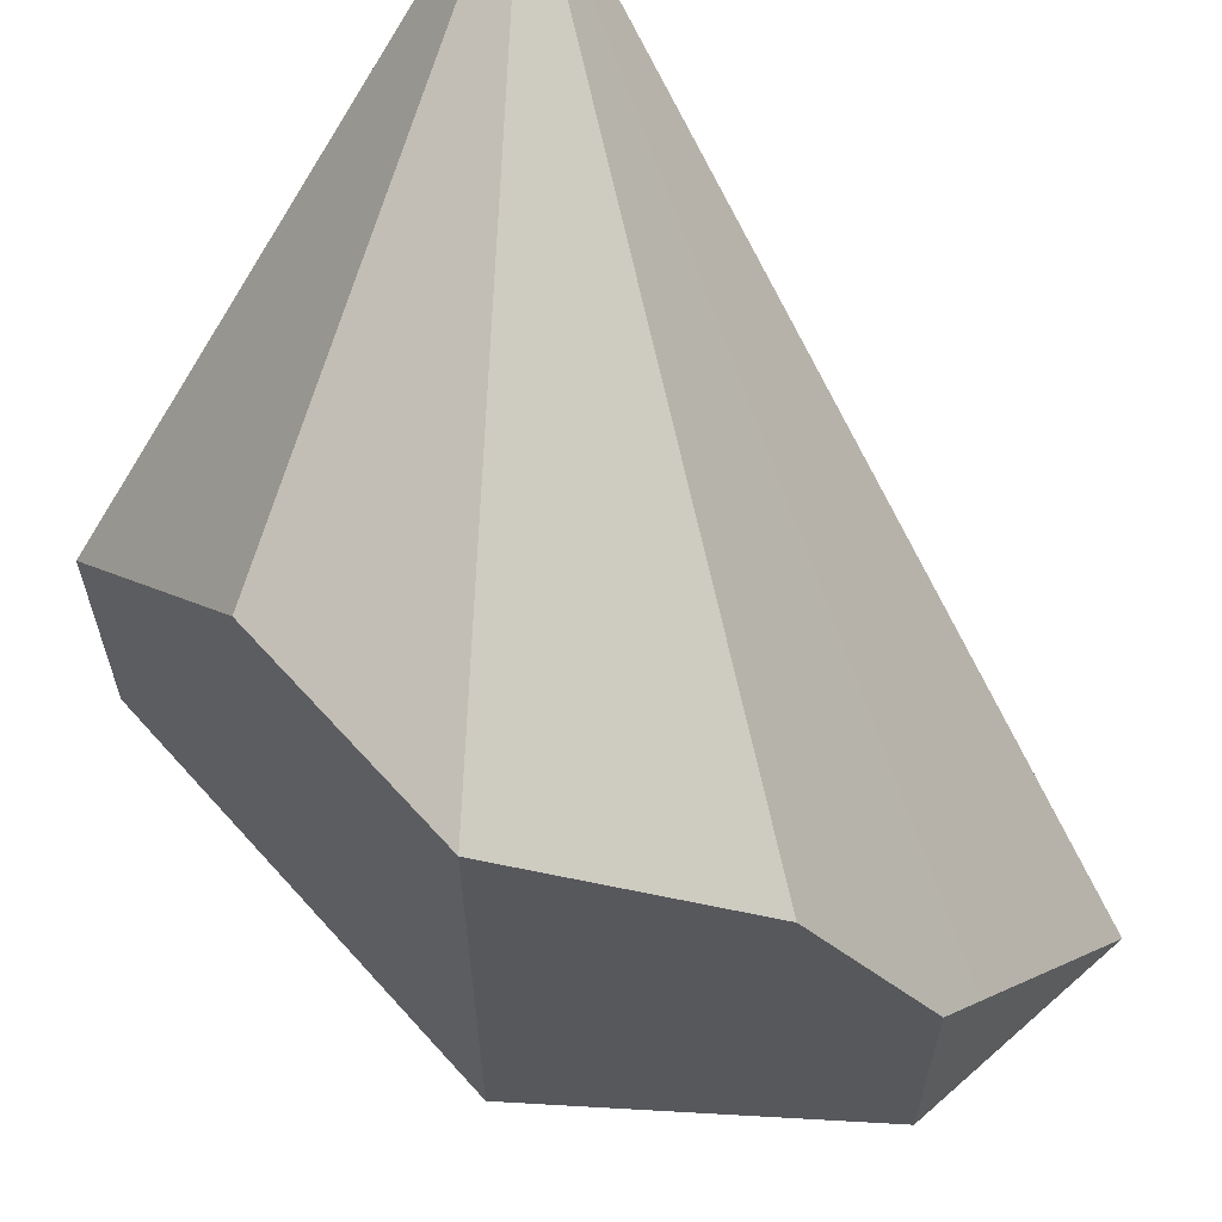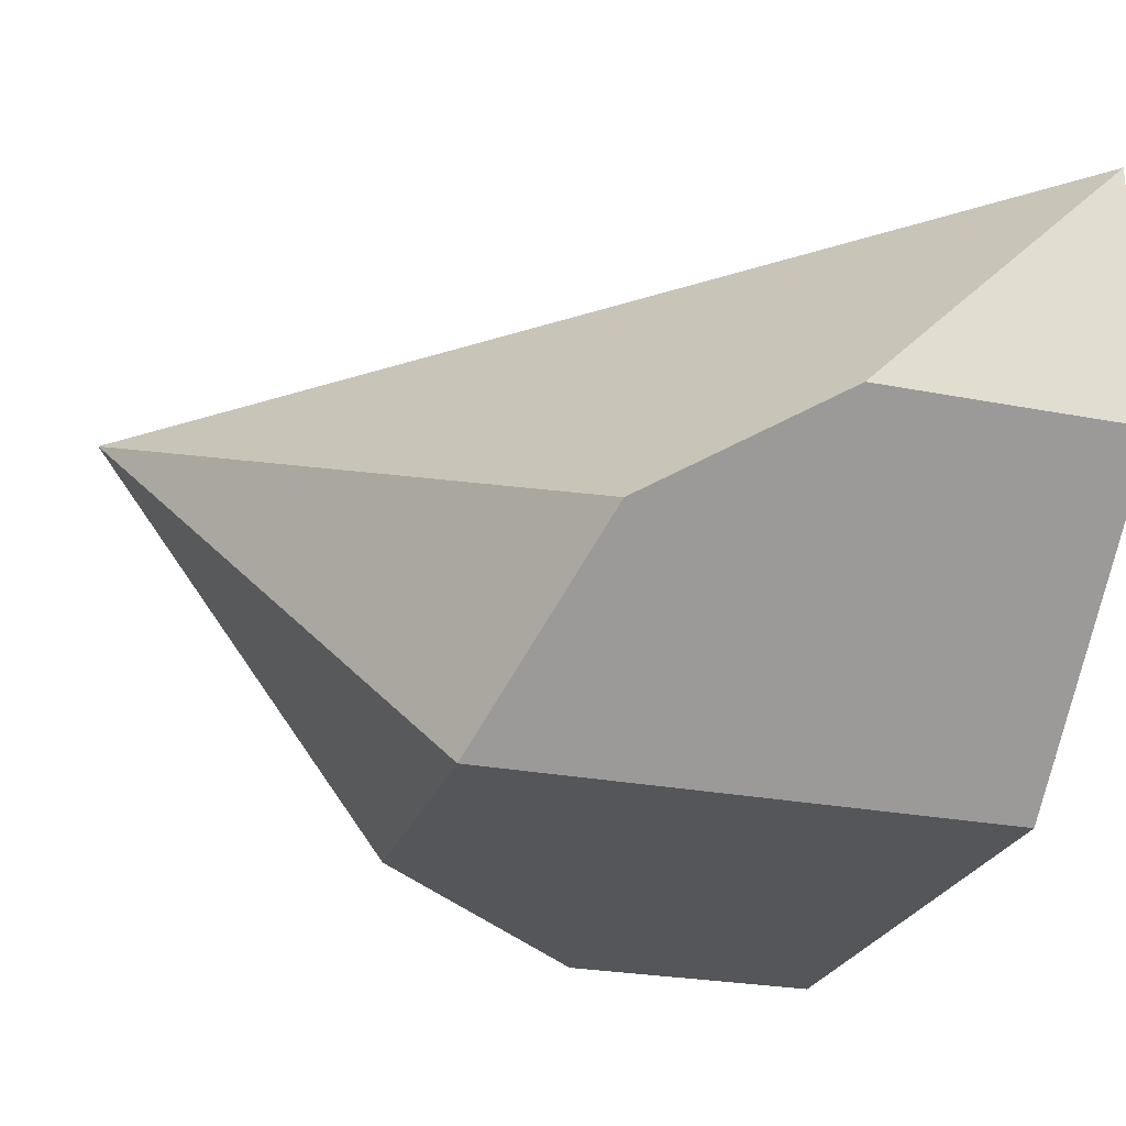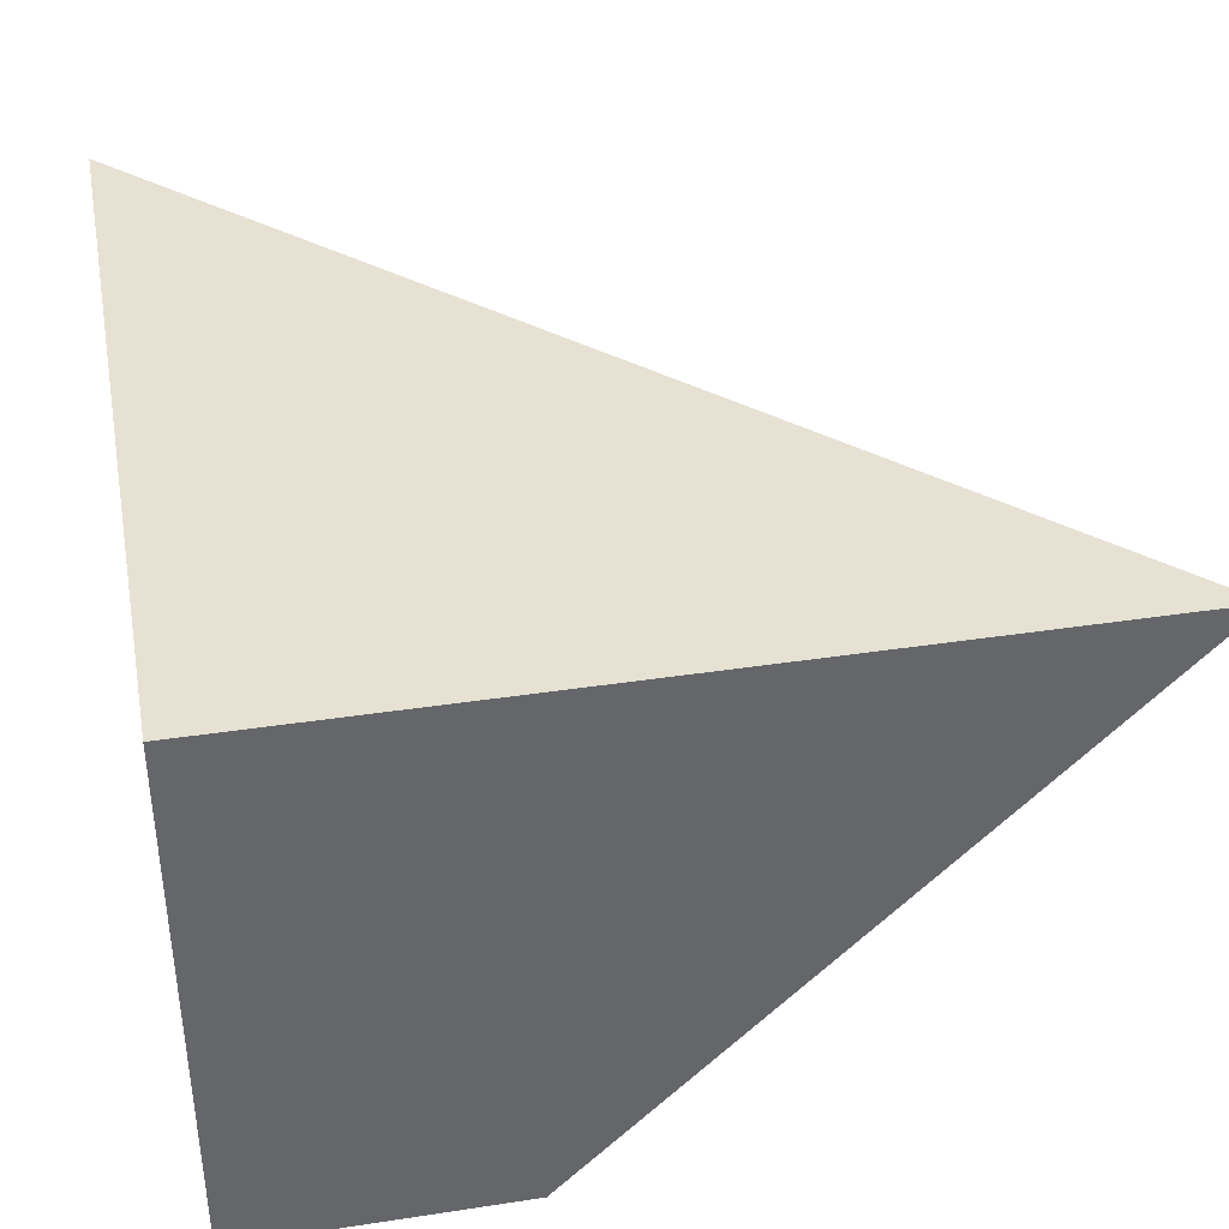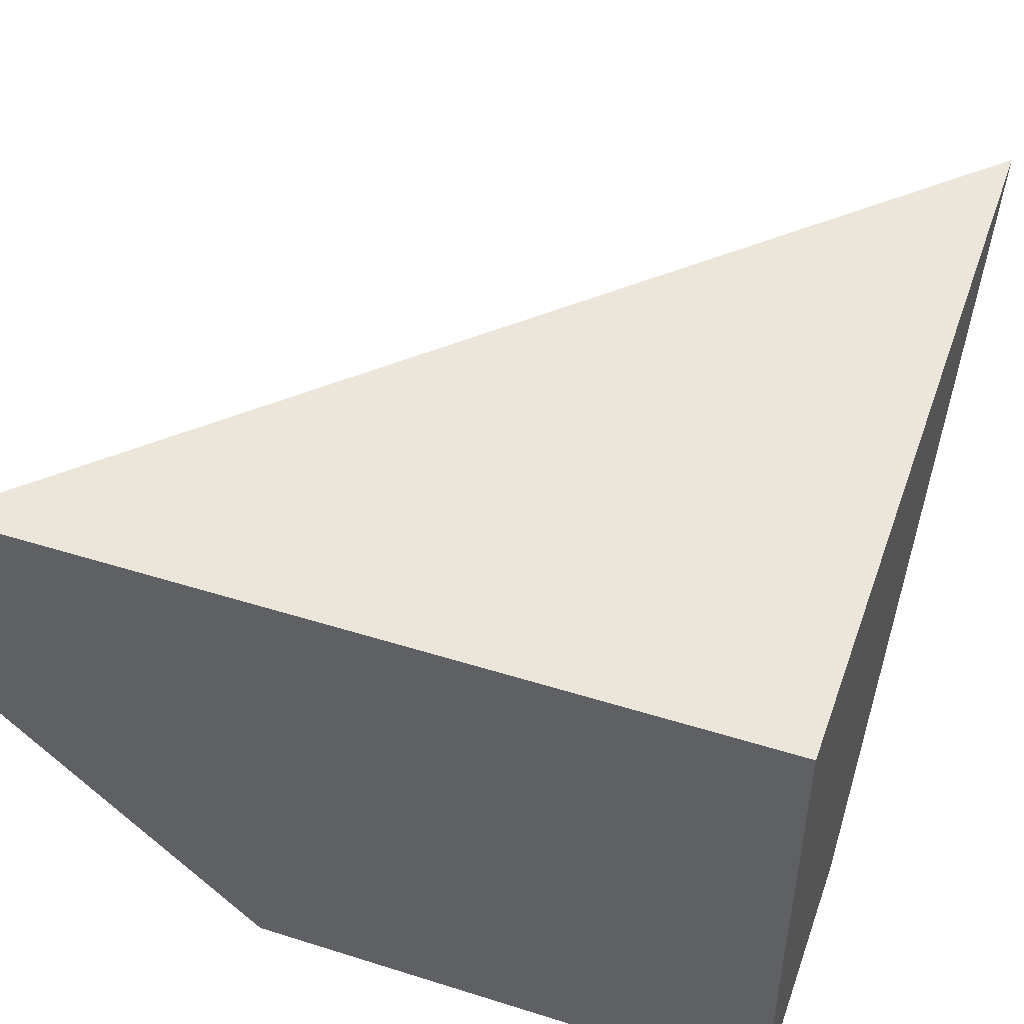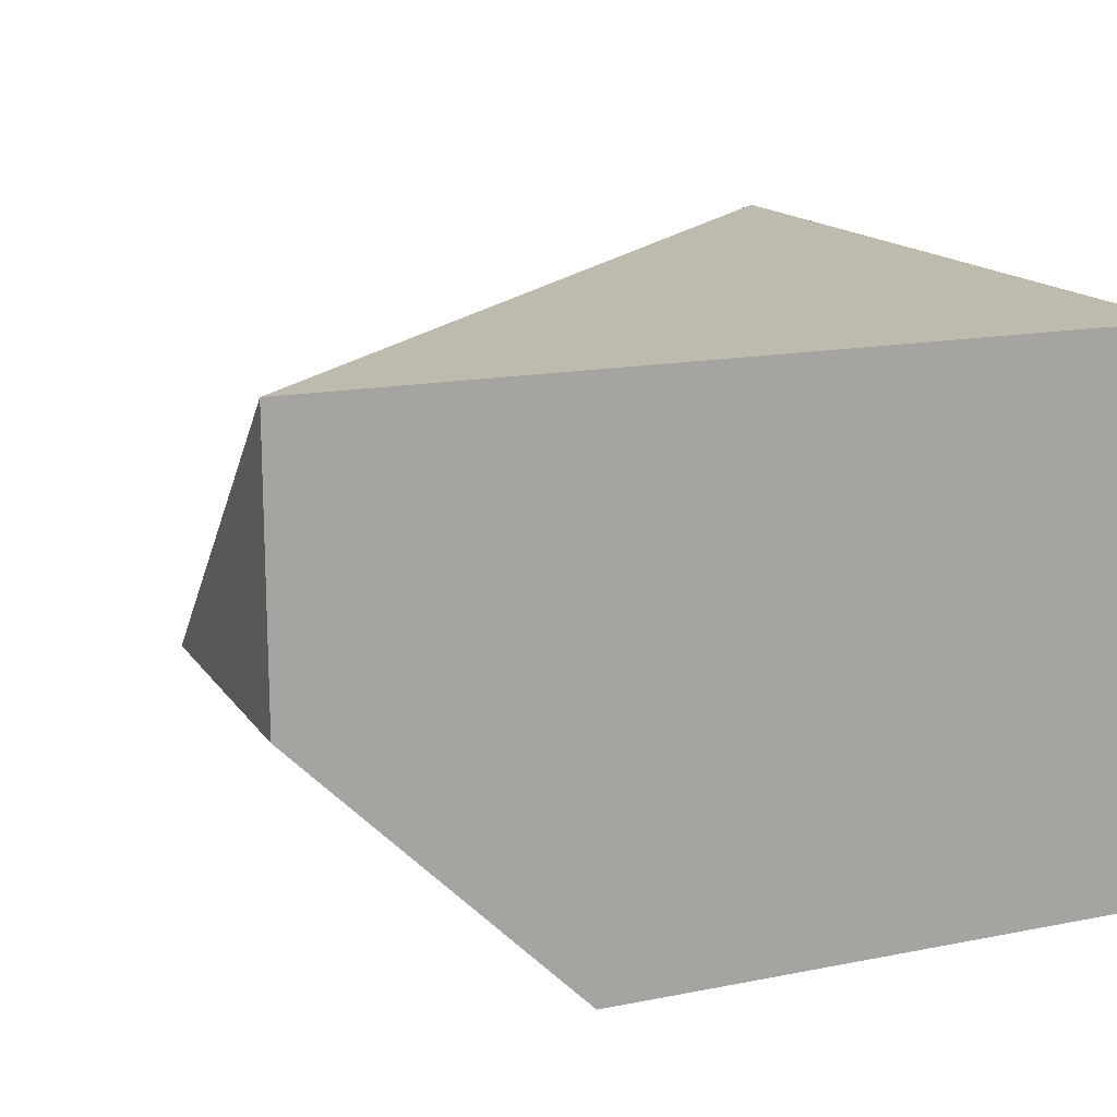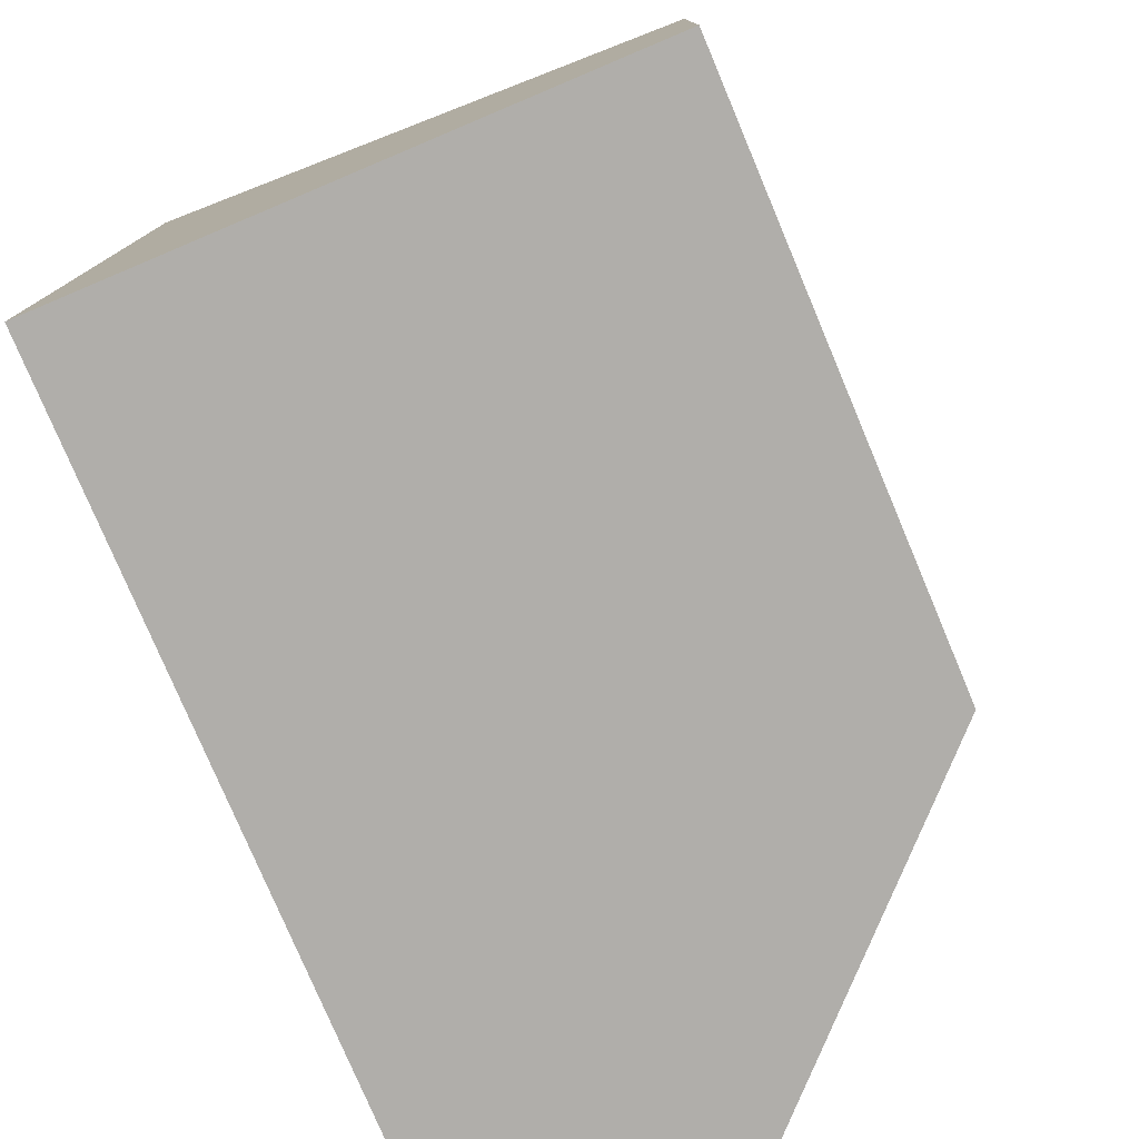
<metadata>
{"format":"obj","ext":"obj","renderer":"f3d","projection":"perspective","resolution":1024,"background":"white","views":[{"elev":61.5,"azim":48.3,"up":"+Z"},{"elev":-25.7,"azim":72.6,"up":"+Y"},{"elev":38.8,"azim":-100.9,"up":"+Y"},{"elev":47.9,"azim":-160.6,"up":"+Y"},{"elev":15.5,"azim":157.4,"up":"+Y"},{"elev":-77.9,"azim":-67.2,"up":"+Z"}]}
</metadata>
<code>
o meDestruct_cell.005
v 0.000717 -0.6656 -0.6666
v 0.3335 -0.6654 -0.3344
v 0.6653 -0.6659 -0.3335
v 0.8872 -0.4446 -0.4451
v 0.001011 -0.00172 -0.001843
v 0.001253 -0.000815 -1
v 1 -0.001414 -0.9998
v 0.000792 -0.6652 -1
v 0.5788 -0.666 -1
v 1 -0.2687 -0.7325
v 1 -0.3324 -0.6691
v 1 -0.3325 -0.8062
v 0.7346 -0.5975 -1
v 1 -0.3321 -1
v 0.6658 -0.666 -1
v 0.7346 -0.5975 -1
v 1 -0.3321 -1
v 0.001253 -0.000815 -1
v 1 -0.001414 -0.9998
v 1 -0.2687 -0.7325
v 0.000792 -0.6652 -1
v 0.5788 -0.666 -1
v 0.6658 -0.666 -1
v 1 -0.3324 -0.6691
v 1 -0.3325 -0.8062
f 18 5 19
f 22 1 21
f 1 2 5
f 2 3 5
f 3 4 5
f 4 20 5
f 5 20 19
f 16 14 25
f 3 22 23
f 3 2 1
f 6 17 15
f 1 18 21
f 4 23 25
f 7 11 12
f 4 24 20
f 3 1 22
f 9 8 6
f 6 7 17
f 17 13 15
f 15 9 6
f 1 5 18
f 25 24 4
f 4 3 23
f 23 16 25
f 12 17 7
f 7 10 11

</code>
